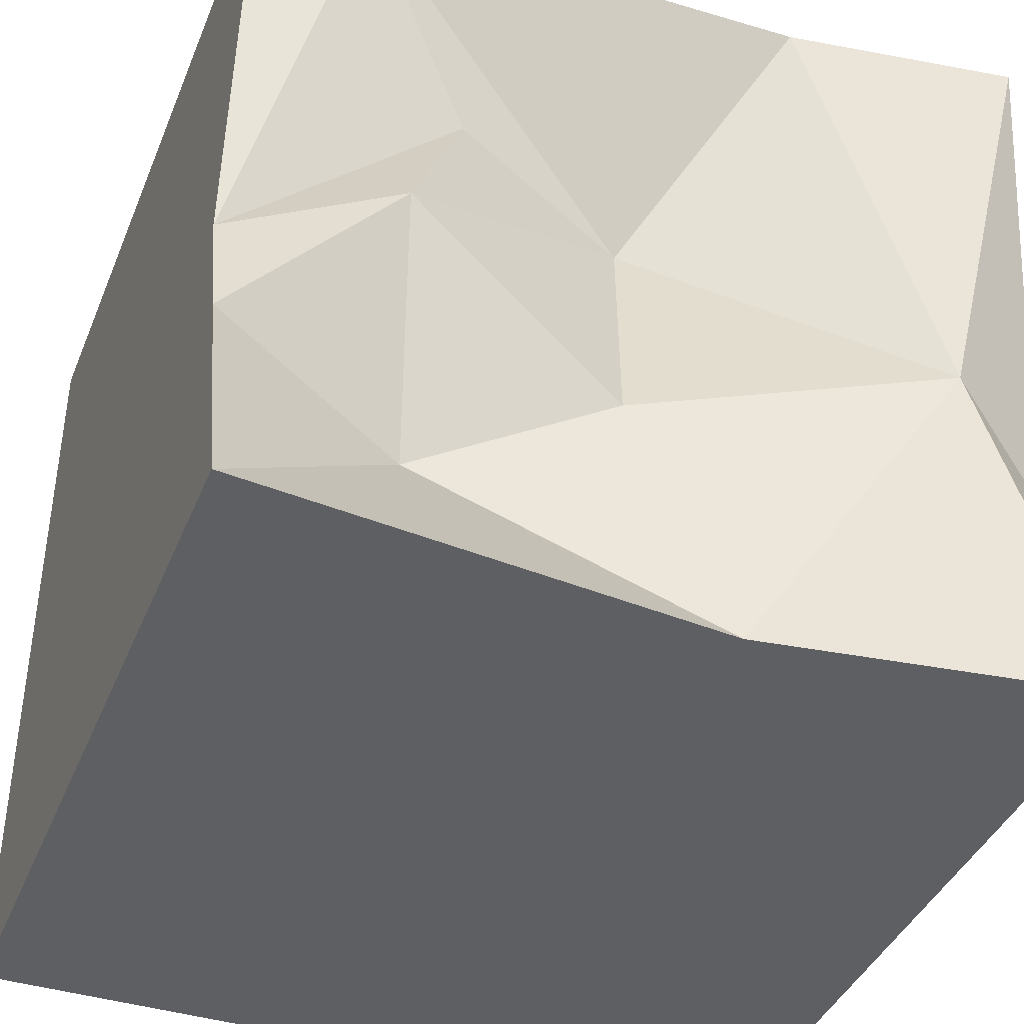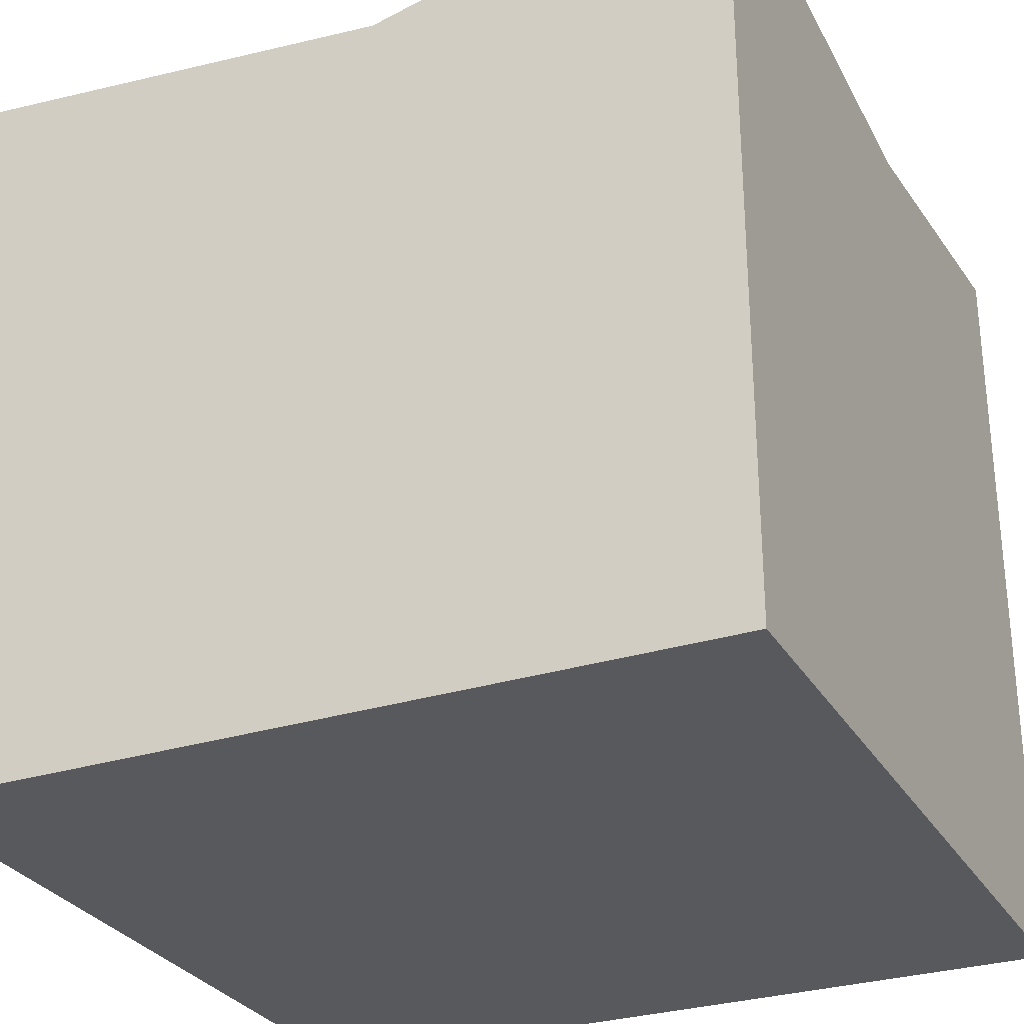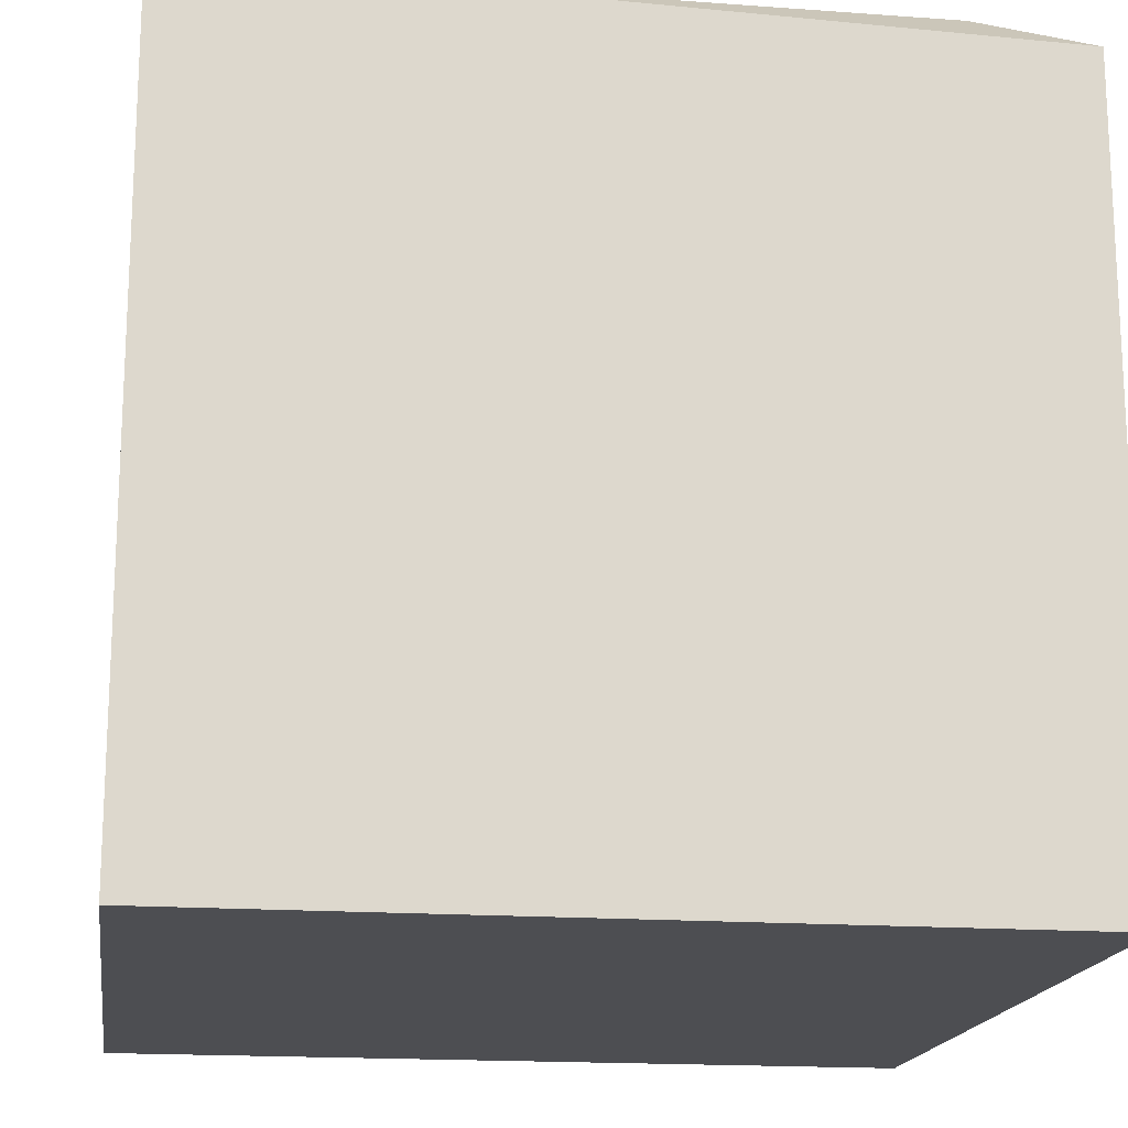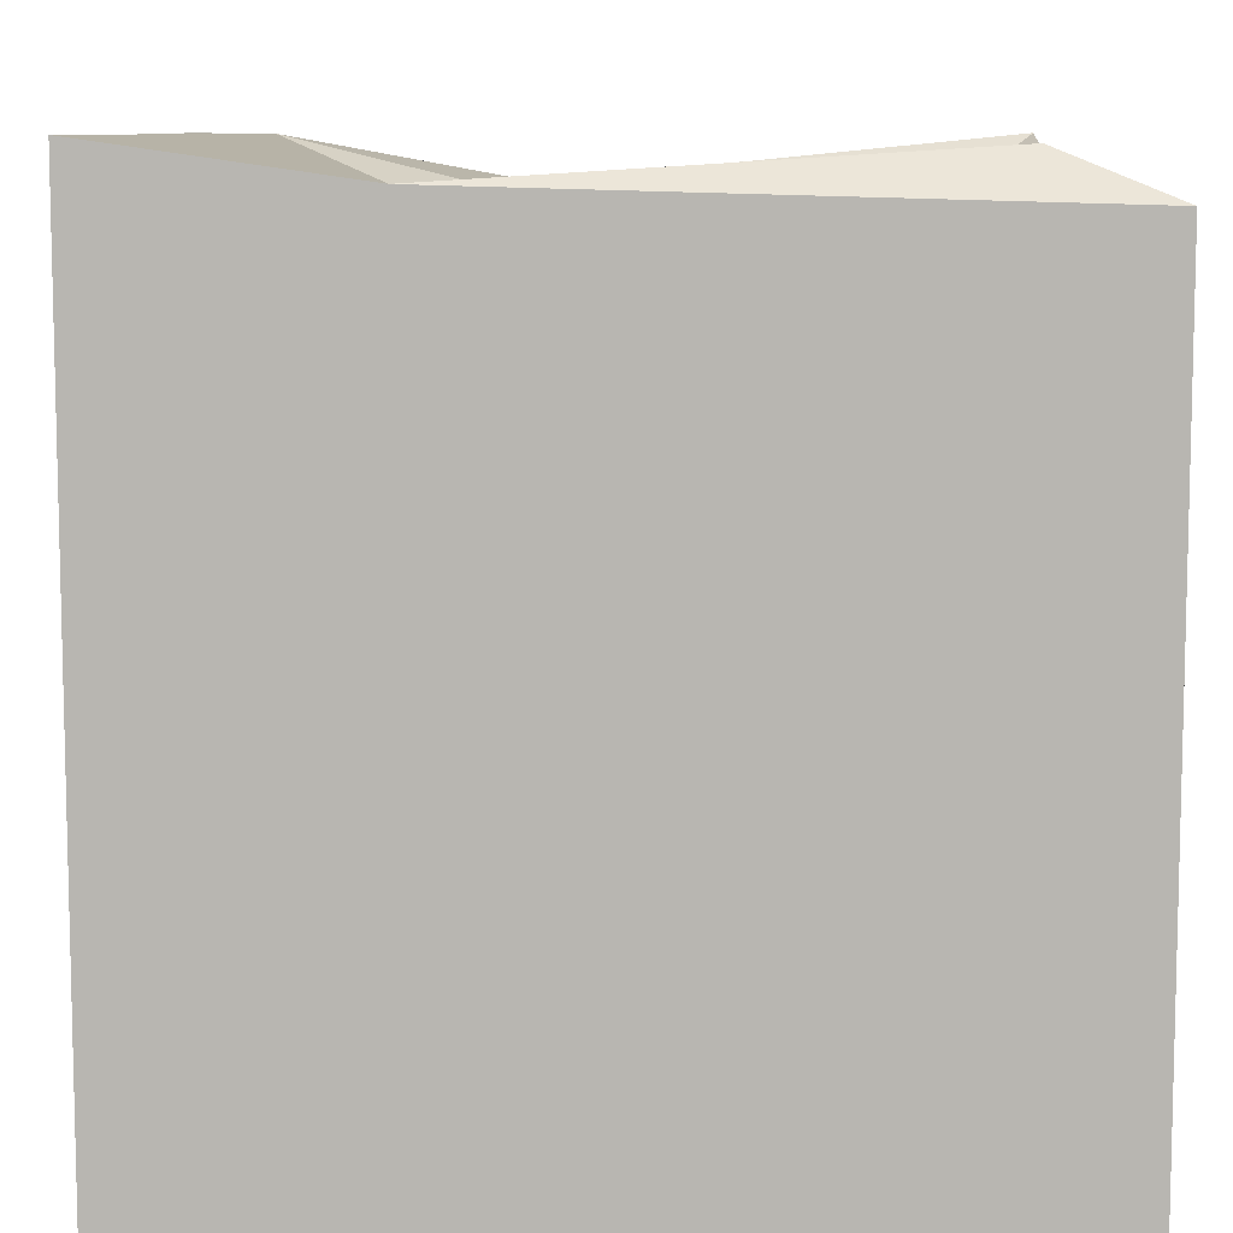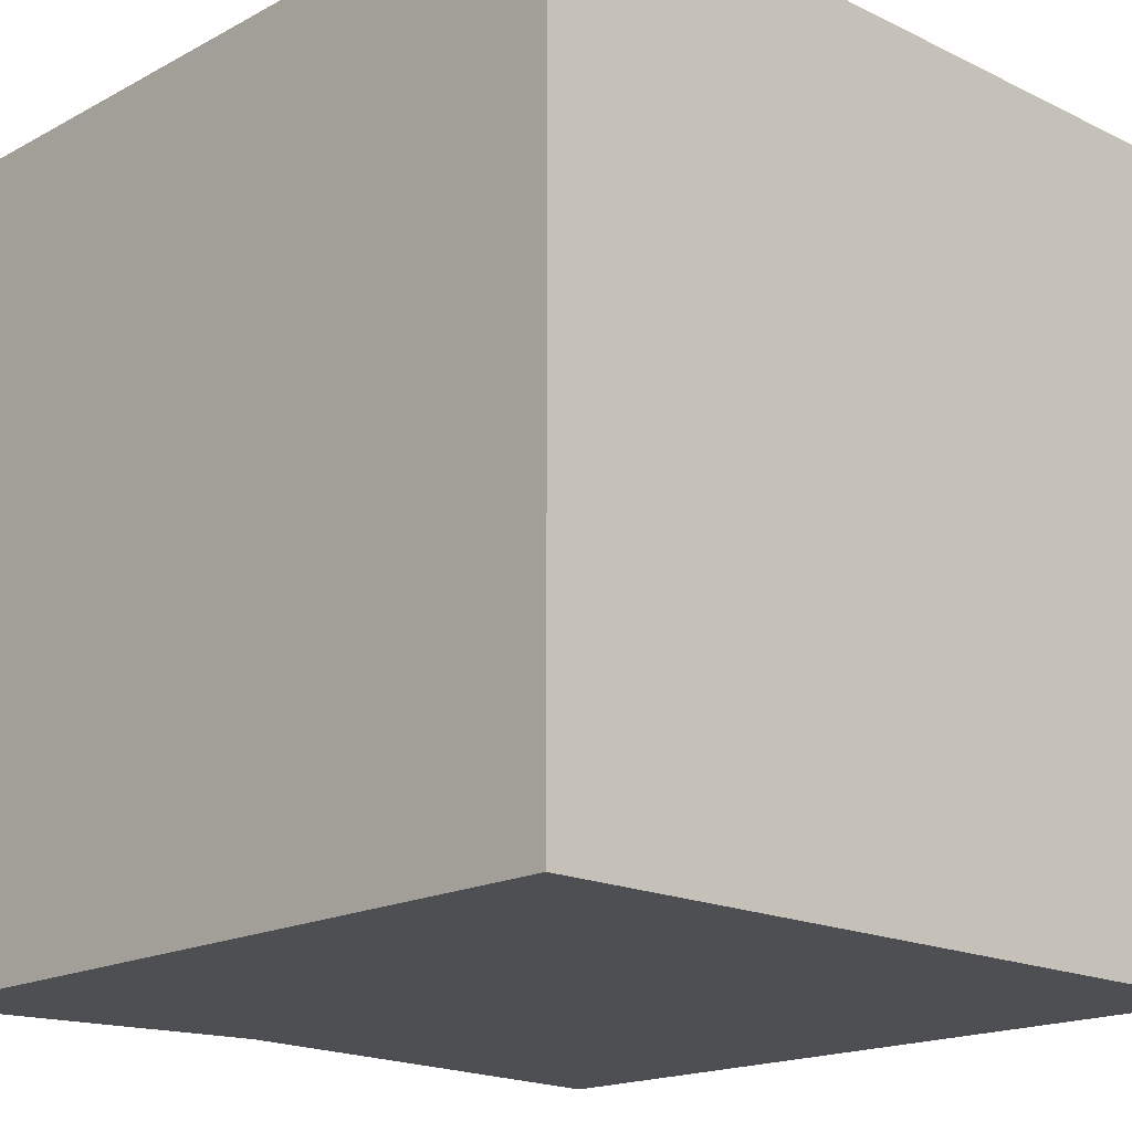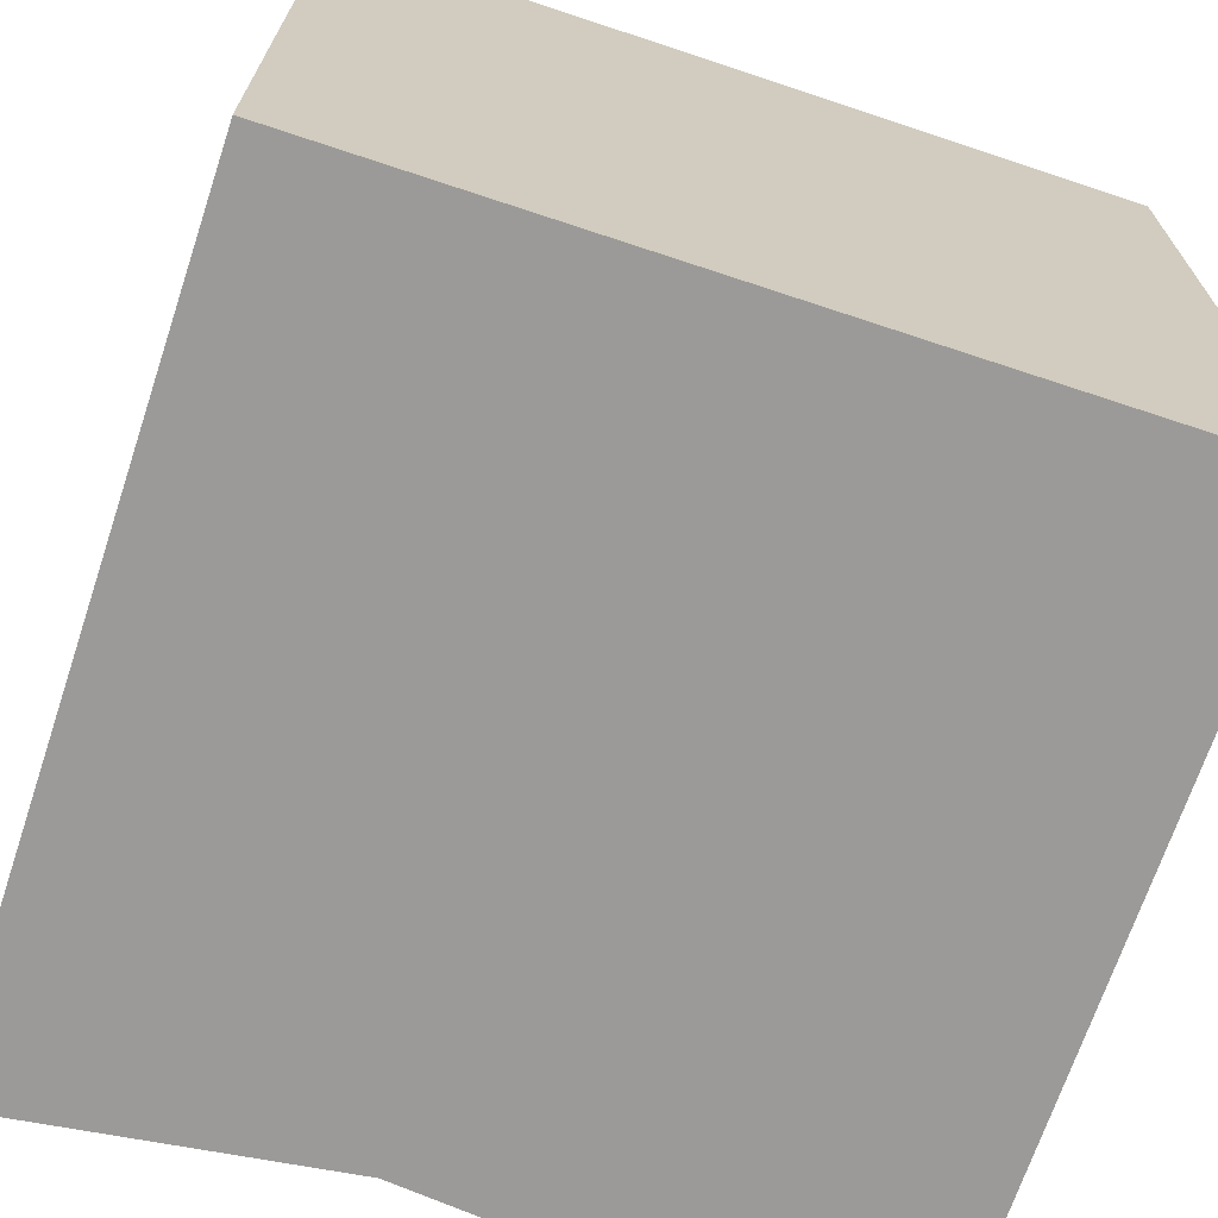
<metadata>
{"format":"obj","ext":"obj","renderer":"f3d","projection":"perspective","resolution":1024,"background":"white","views":[{"elev":-40.6,"azim":158.9,"up":"+Z"},{"elev":-29.3,"azim":115.0,"up":"+Y"},{"elev":-17.2,"azim":-8.3,"up":"+Y"},{"elev":8.7,"azim":-0.9,"up":"+Y"},{"elev":-17.6,"azim":-43.6,"up":"+Z"},{"elev":-69.4,"azim":-18.4,"up":"+Z"}]}
</metadata>
<code>
o Cube
v 0.5 0.5 -0.5
v 0.5 -0.5 -0.5
v 0.5 0.4383 0.5
v 0.5 -0.5 0.5
v -0.5 0.5 -0.5
v -0.5 -0.5 -0.5
v -0.5 0.5 0.5
v -0.5 -0.5 0.5
v -0.08471 0.4427 -0.5
v -0.2059 0.4576 0.5
v -0.3561 0.5 -0.08792
v -0.008792 0.321 0.1517
v 0.5 0.3896 -0.05241
v 0.2171 0.4018 0.2088
v -0.5 0.4086 -0.1597
v 0.5 0.4288 -0.2112
v 0.2619 0.3435 -0.2886
v 0.02458 0.4041 -0.1753
v 0.2968 0.4579 0.008808
v 0.3732 0.4924 0.4355
f 1 17 16
f 3 10 8
f 15 5 6
f 2 8 6
f 13 3 4
f 9 1 2
f 11 15 7
f 20 13 14
f 11 5 15
f 17 18 19
f 19 12 14
f 18 11 12
f 17 9 18
f 20 12 10
f 8 4 3
f 3 20 10
f 10 7 8
f 6 8 15
f 8 7 15
f 2 4 8
f 4 2 13
f 2 1 16
f 13 2 16
f 2 6 9
f 6 5 9
f 7 10 11
f 10 12 11
f 3 13 20
f 13 19 14
f 11 9 5
f 13 16 19
f 16 17 19
f 19 18 12
f 18 9 11
f 17 1 9
f 20 14 12

</code>
